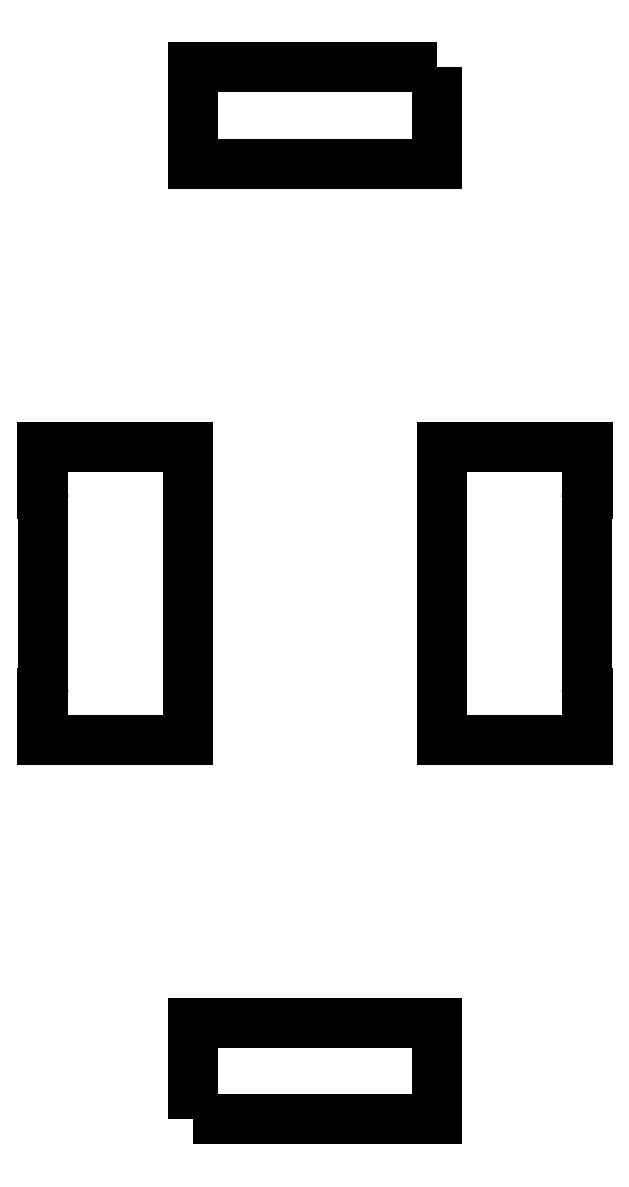
<metadata>
{"format":"dxf","ext":"dxf","renderer":"ezdxf+matplotlib","layout":"modelspace","background":"white","min_lineweight":24,"dpi":150}
</metadata>
<code>
0
SECTION
2
ENTITIES
0
LWPOLYLINE
8
0
90
4
70
1
43
0
10
250
20
234
10
250
20
333.3
10
500
20
333.3
10
500
20
234
0
LINE
8
0
10
96
20
672.1
30
0
11
95
21
672.1
31
0
0
SPLINE
8
0
70
0
71
3
72
8
73
4
74
0
42
1e-09
43
1e-10
44
1e-10
40
-0.2826
40
-0.2826
40
-0.2826
40
-0.2826
40
0
40
0
40
0
40
0
10
96
20
675
30
0
10
96
20
674
30
0
10
96
20
673.1
30
0
10
96
20
672.1
30
0
0
LINE
8
0
10
96
20
675
30
0
11
96
21
873
31
0
0
SPLINE
8
0
70
0
71
3
72
8
73
4
74
0
42
1e-09
43
1e-10
44
1e-10
40
-0.3158
40
-0.3158
40
-0.3158
40
-0.3158
40
-0.03324
40
-0.03324
40
-0.03324
40
-0.03324
10
96
20
875.9
30
0
10
96
20
874.9
30
0
10
96
20
874
30
0
10
96
20
873
30
0
0
LINE
8
0
10
95
20
875.9
30
0
11
96
21
875.9
31
0
0
LINE
8
0
10
95
20
875.9
30
0
11
95
21
924
31
0
0
LINE
8
0
10
95
20
924
30
0
11
245
21
924
31
0
0
LINE
8
0
10
245
20
924
30
0
11
245
21
624
31
0
0
LINE
8
0
10
245
20
624
30
0
11
95
21
624
31
0
0
LINE
8
0
10
95
20
624
30
0
11
95
21
672.1
31
0
0
LINE
8
0
10
654
20
875.9
30
0
11
655
21
875.9
31
0
0
SPLINE
8
0
70
0
71
3
72
8
73
4
74
0
42
1e-09
43
1e-10
44
1e-10
40
-0.2826
40
-0.2826
40
-0.2826
40
-0.2826
40
0
40
0
40
0
40
0
10
654
20
873
30
0
10
654
20
874
30
0
10
654
20
874.9
30
0
10
654
20
875.9
30
0
0
LINE
8
0
10
654
20
873
30
0
11
654
21
675
31
0
0
SPLINE
8
0
70
0
71
3
72
8
73
4
74
0
42
1e-09
43
1e-10
44
1e-10
40
-0.3159
40
-0.3159
40
-0.3159
40
-0.3159
40
-0.03328
40
-0.03328
40
-0.03328
40
-0.03328
10
654
20
672.1
30
0
10
654
20
673.1
30
0
10
654
20
674
30
0
10
654
20
675
30
0
0
LINE
8
0
10
655
20
672.1
30
0
11
654
21
672.1
31
0
0
LINE
8
0
10
655
20
672.1
30
0
11
655
21
624
31
0
0
LINE
8
0
10
655
20
624
30
0
11
505
21
624
31
0
0
LINE
8
0
10
505
20
624
30
0
11
505
21
924
31
0
0
LINE
8
0
10
505
20
924
30
0
11
655
21
924
31
0
0
LINE
8
0
10
655
20
924
30
0
11
655
21
875.9
31
0
0
LWPOLYLINE
8
0
90
4
70
1
43
0
10
500
20
1314
10
500
20
1215
10
250
20
1215
10
250
20
1314
0
ENDSEC
0
EOF

</code>
